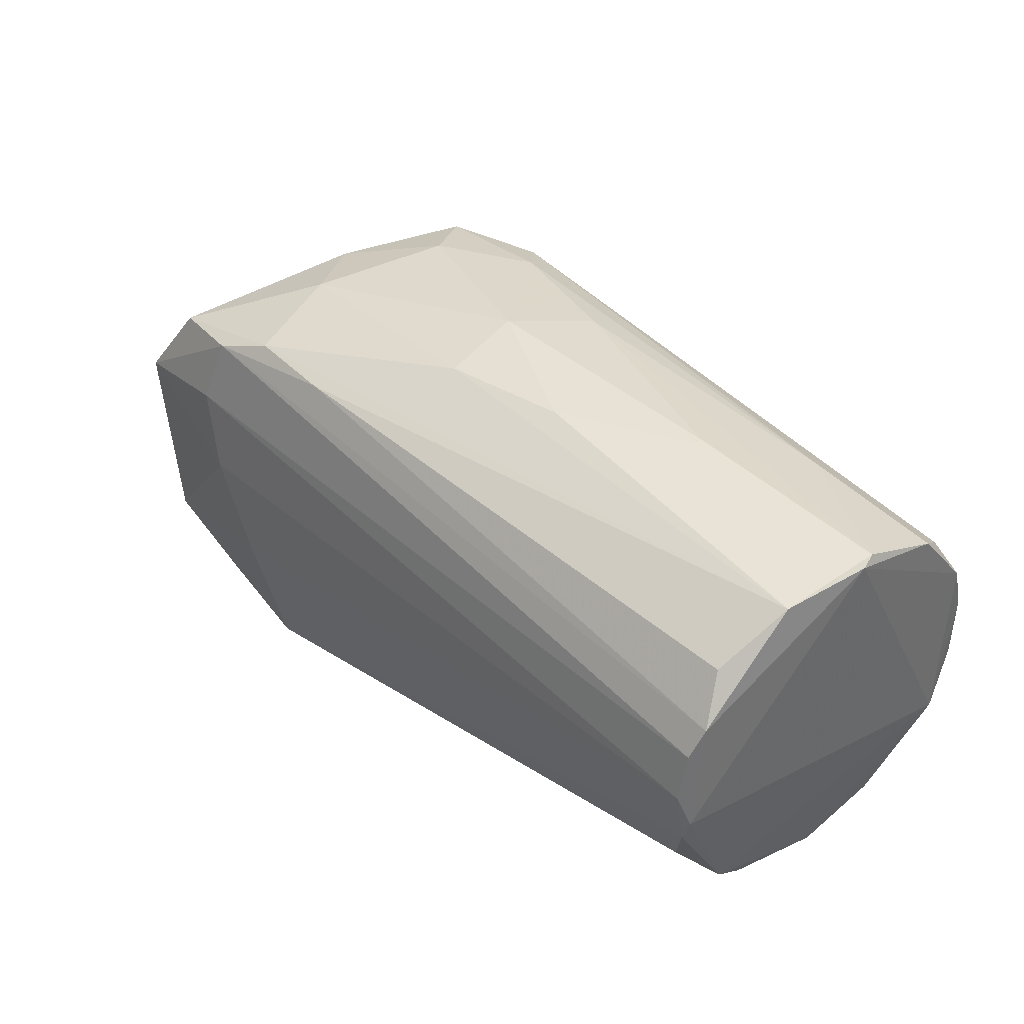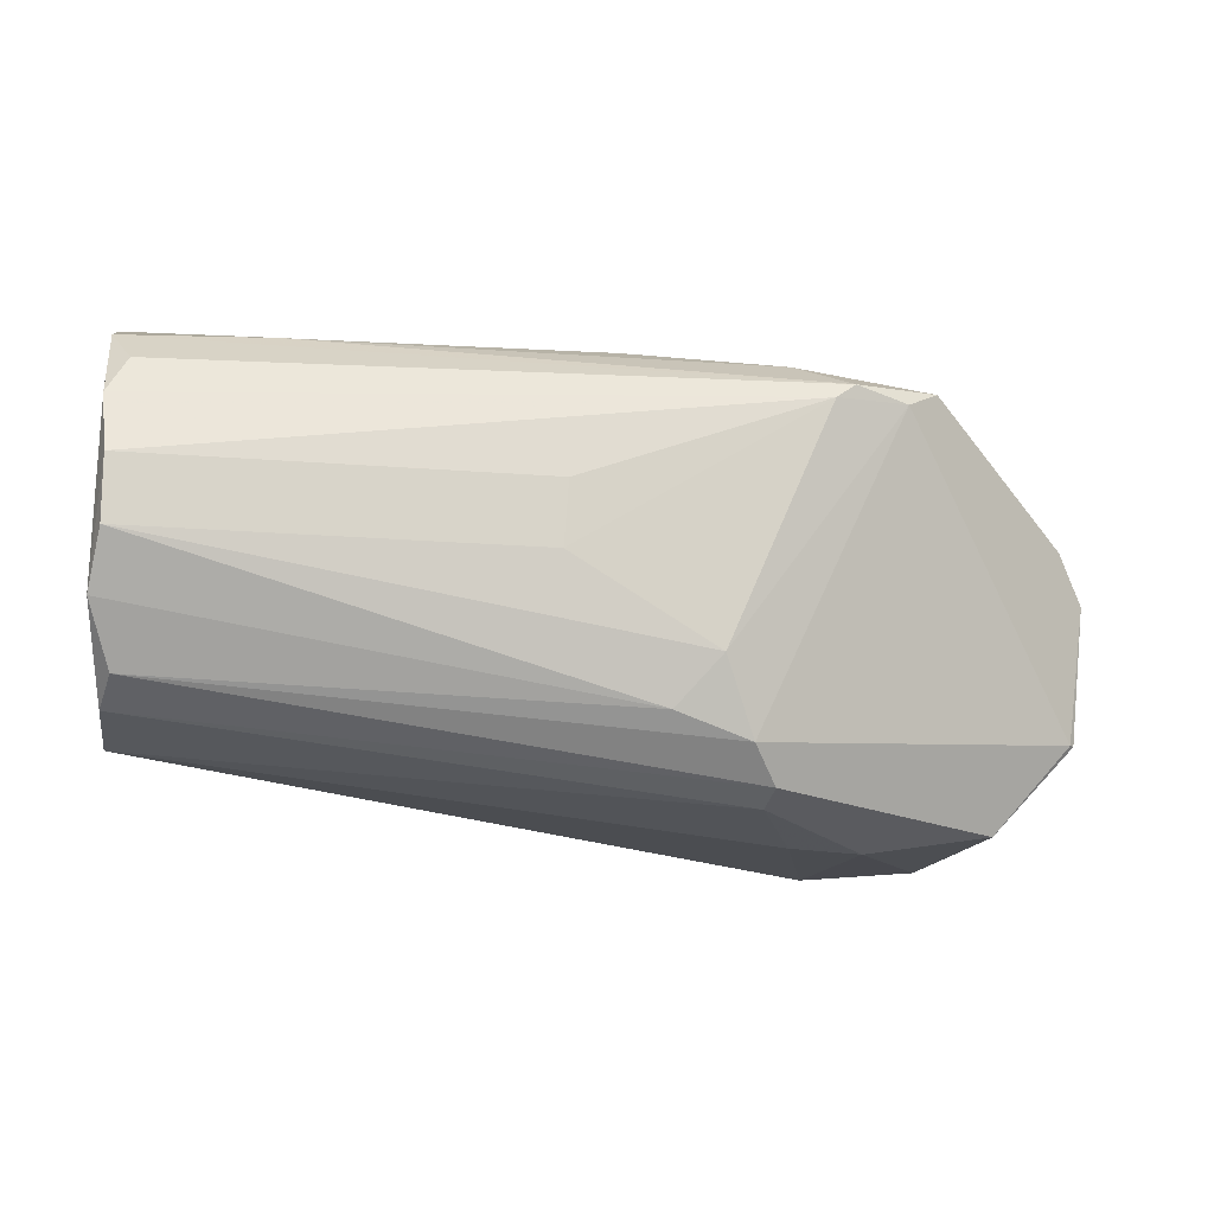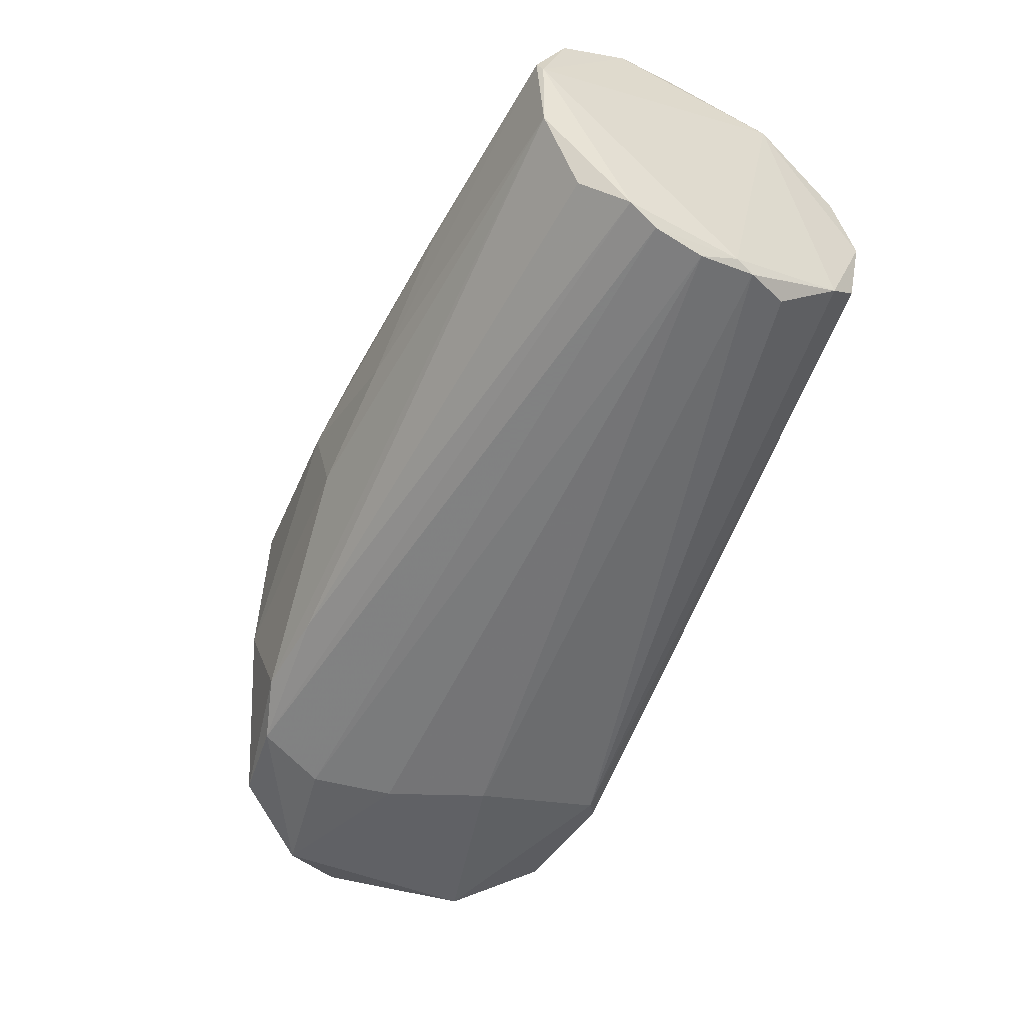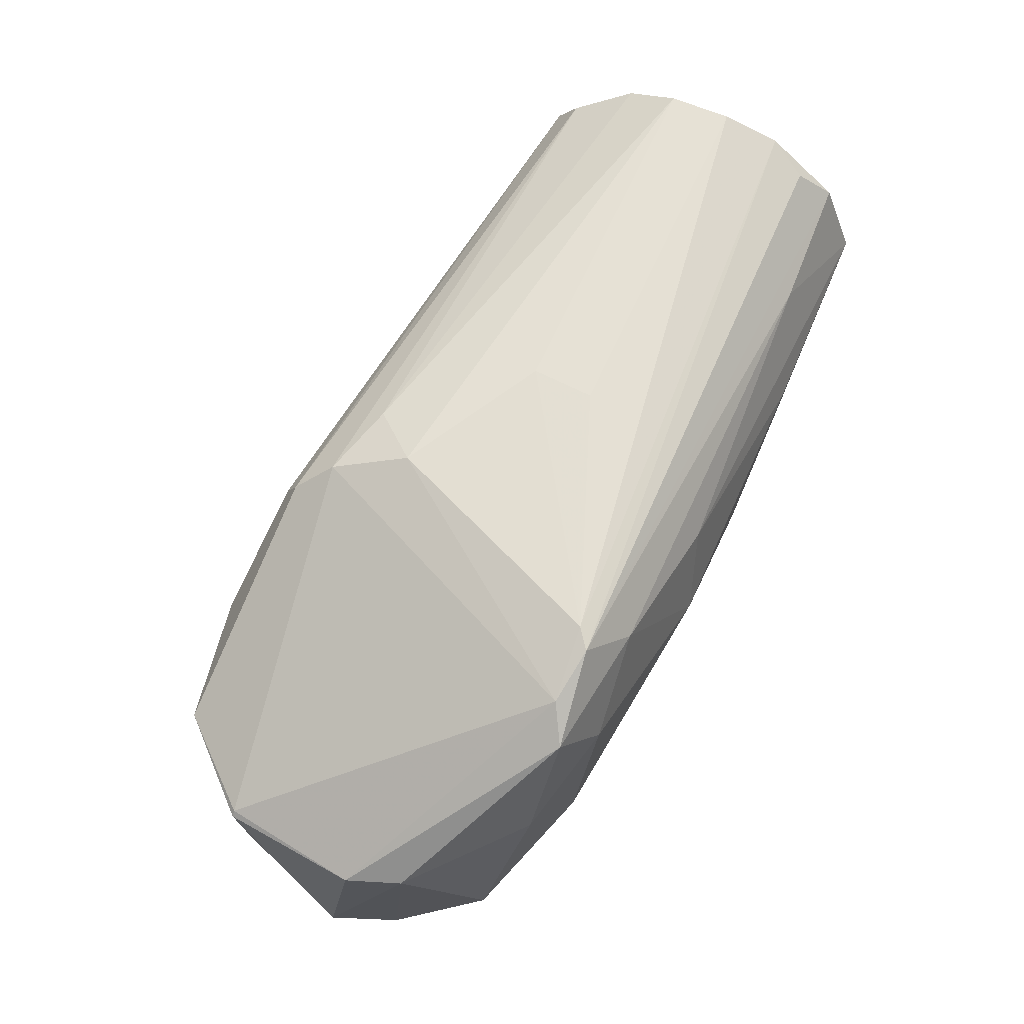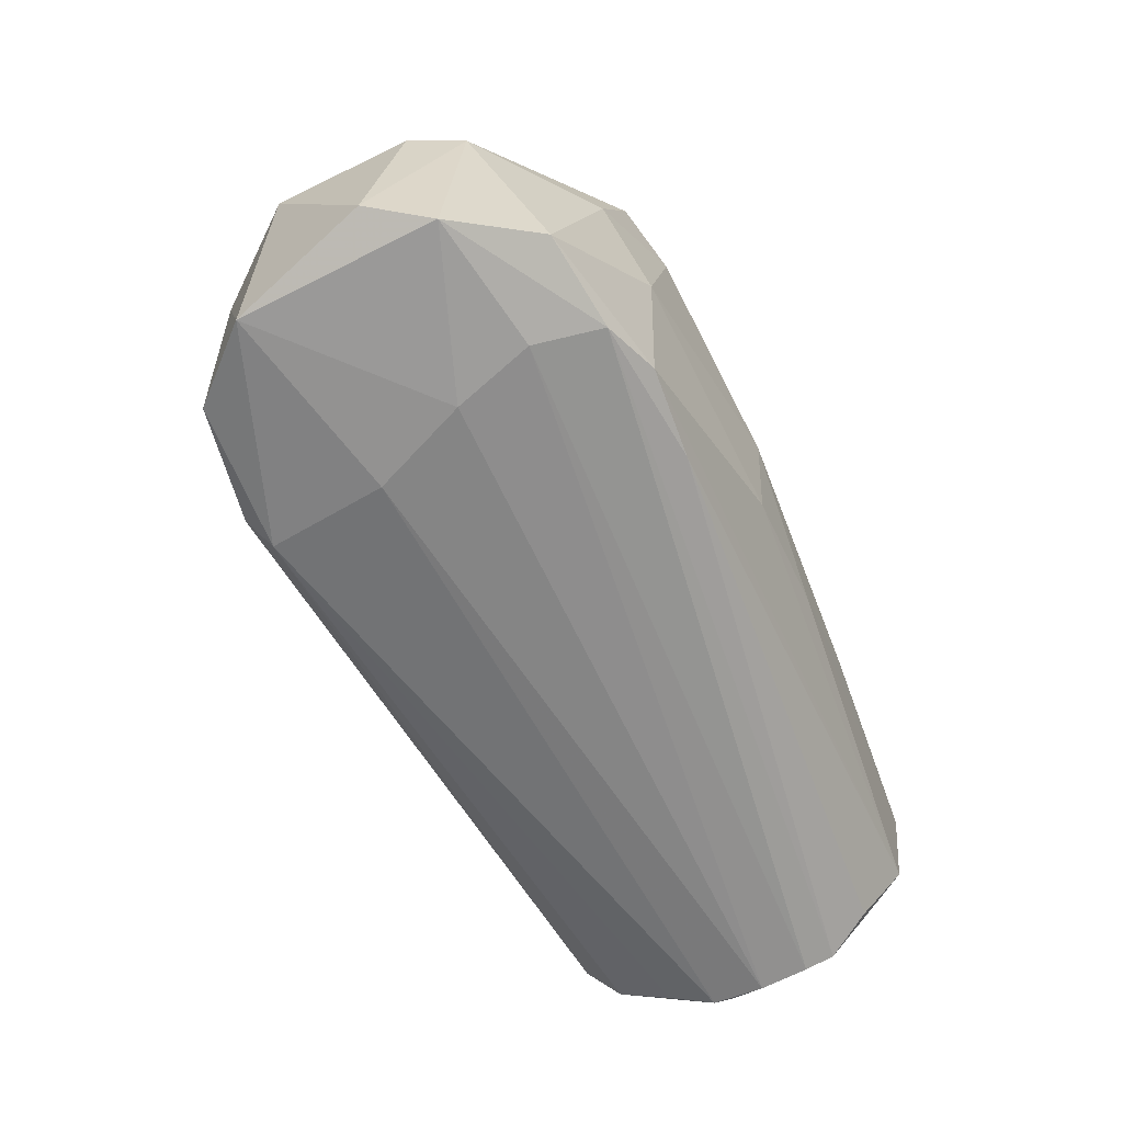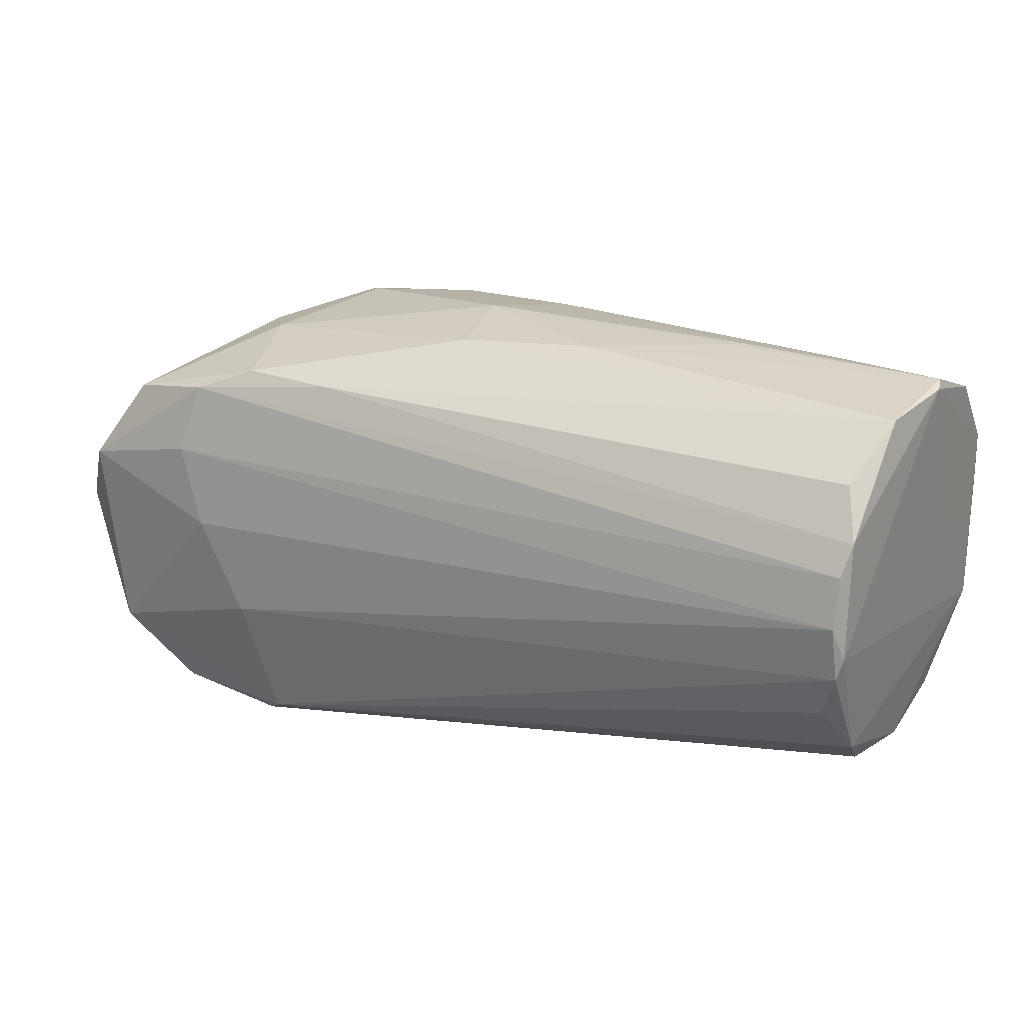
<metadata>
{"format":"obj","ext":"obj","renderer":"f3d","projection":"perspective","resolution":1024,"background":"white","views":[{"elev":41.1,"azim":-129.5,"up":"+Y"},{"elev":-14.1,"azim":-8.5,"up":"+Y"},{"elev":-53.8,"azim":-119.5,"up":"+Z"},{"elev":64.3,"azim":113.3,"up":"+Z"},{"elev":-63.2,"azim":110.1,"up":"+Z"},{"elev":24.3,"azim":-148.6,"up":"+Y"}]}
</metadata>
<code>
o convex_0
v -0.178 -0.02875 0.005392
v -0.1329 0.07042 0.0337
v -0.1329 0.07042 0.03112
v 0.04741 -0.0236 0.02727
v 0.01006 0.03047 -0.0294
v -0.01827 0.05237 0.07363
v -0.1896 0.009886 0.0775
v -0.1908 0.04465 -0.0178
v -0.01183 -0.05194 -0.02167
v -0.03631 -0.04164 0.06075
v 0.03069 0.04336 -0.02037
v -0.1908 0.0614 0.05689
v -0.1908 0.009886 -0.02295
v -0.1896 -0.02618 0.05045
v 0.03841 -0.03133 -0.02682
v 0.004915 0.05494 0.06204
v -0.009243 0.05495 -0.01909
v -0.1896 0.06783 0.007954
v -0.05047 -0.01329 0.07491
v 0.05129 0.01245 0.02727
v -0.007973 -0.05194 0.02854
v -0.01054 -0.01458 -0.03198
v -0.05948 0.06911 0.02984
v 0.05259 0.004724 -0.02167
v -0.1896 -0.03133 0.02854
v 0.02552 -0.04679 0.02726
v -0.1908 0.04207 0.07234
v -0.1908 -0.01716 -0.007489
v -0.01827 -0.04678 -0.02681
v -0.1896 0.02403 -0.02424
v 0.001058 0.05881 0.007964
v -0.1921 -0.004283 0.06977
v -0.04273 -0.03262 0.06848
v 0.04614 0.02661 0.02727
v -0.07105 0.06525 0.05173
v 0.0191 -0.04936 -0.02167
v -0.06465 0.06653 0.006678
v -0.1921 0.06912 0.03112
v -0.08652 0.02532 0.0775
v -0.004092 0.04979 0.06848
v 0.04485 0.02145 -0.02682
v -0.03758 -0.04551 0.05302
v -0.1857 0.05624 -0.01007
v -0.187 -0.01974 0.06075
v -0.1896 0.02662 0.0775
v 0.002352 0.009874 -0.03198
v 0.006208 0.04851 -0.02424
v 0.0178 0.05237 0.02855
v -0.187 -0.001708 -0.02038
v -0.007973 0.06139 0.0453
v -0.1921 0.01502 -0.02167
v -0.1896 0.03692 -0.02167
v -0.1857 0.05238 0.0672
v -0.02599 -0.05065 0.02726
v -0.1908 0.07042 0.03499
v -0.03114 0.0601 0.06204
v -0.1883 -0.02618 0.00281
v 0.04614 -0.0236 0.02855
v -0.09939 0.06912 0.01311
v -0.02343 0.0485 0.07492
v -0.06207 -0.02618 0.07105
v -0.03373 0.05495 -0.01909
v -0.08779 0.008604 0.0775
v -0.1522 0.06268 0.05689
f 56 35 64
f 3 2 23
f 4 15 24
f 20 4 24
f 1 9 25
f 15 4 26
f 13 22 29
f 22 15 29
f 22 13 30
f 11 17 31
f 25 14 32
f 28 25 32
f 10 26 33
f 16 20 34
f 20 24 34
f 23 2 35
f 21 9 36
f 15 26 36
f 26 21 36
f 9 29 36
f 29 15 36
f 17 18 37
f 31 17 37
f 23 31 37
f 18 8 38
f 27 12 38
f 32 27 38
f 16 6 40
f 20 16 40
f 19 33 40
f 24 15 41
f 11 34 41
f 34 24 41
f 10 14 42
f 14 25 42
f 26 10 42
f 21 26 42
f 8 18 43
f 14 10 44
f 32 14 44
f 10 33 44
f 32 7 45
f 27 32 45
f 7 39 45
f 15 22 46
f 30 5 46
f 22 30 46
f 5 41 46
f 41 15 46
f 17 11 47
f 41 5 47
f 11 41 47
f 11 31 48
f 34 11 48
f 16 34 48
f 28 13 49
f 13 29 49
f 29 28 49
f 31 23 50
f 48 31 50
f 16 48 50
f 13 28 51
f 30 13 51
f 28 32 51
f 38 8 51
f 32 38 51
f 5 30 52
f 47 5 52
f 8 47 52
f 51 8 52
f 30 51 52
f 6 12 53
f 27 6 53
f 12 27 53
f 9 21 54
f 25 9 54
f 42 25 54
f 21 42 54
f 2 3 55
f 35 2 55
f 38 12 55
f 18 38 55
f 6 16 56
f 23 35 56
f 50 23 56
f 16 50 56
f 9 1 57
f 1 25 57
f 25 28 57
f 29 9 57
f 28 29 57
f 4 20 58
f 26 4 58
f 33 26 58
f 20 40 58
f 40 33 58
f 3 23 59
f 37 18 59
f 23 37 59
f 55 3 59
f 18 55 59
f 6 27 60
f 40 6 60
f 19 40 60
f 27 45 60
f 45 39 60
f 19 7 61
f 7 32 61
f 33 19 61
f 32 44 61
f 44 33 61
f 18 17 62
f 8 43 62
f 43 18 62
f 17 47 62
f 47 8 62
f 7 19 63
f 39 7 63
f 19 60 63
f 60 39 63
f 12 6 64
f 35 55 64
f 55 12 64
f 6 56 64

</code>
